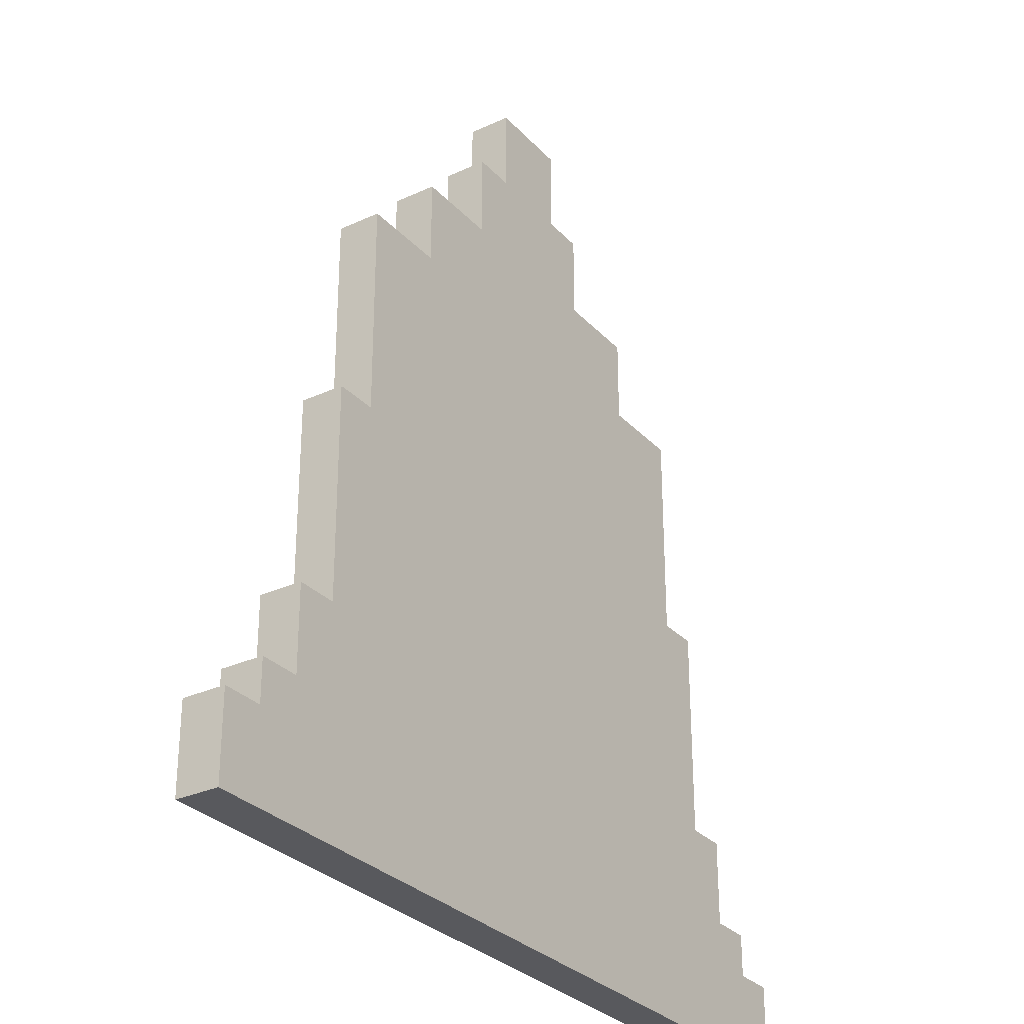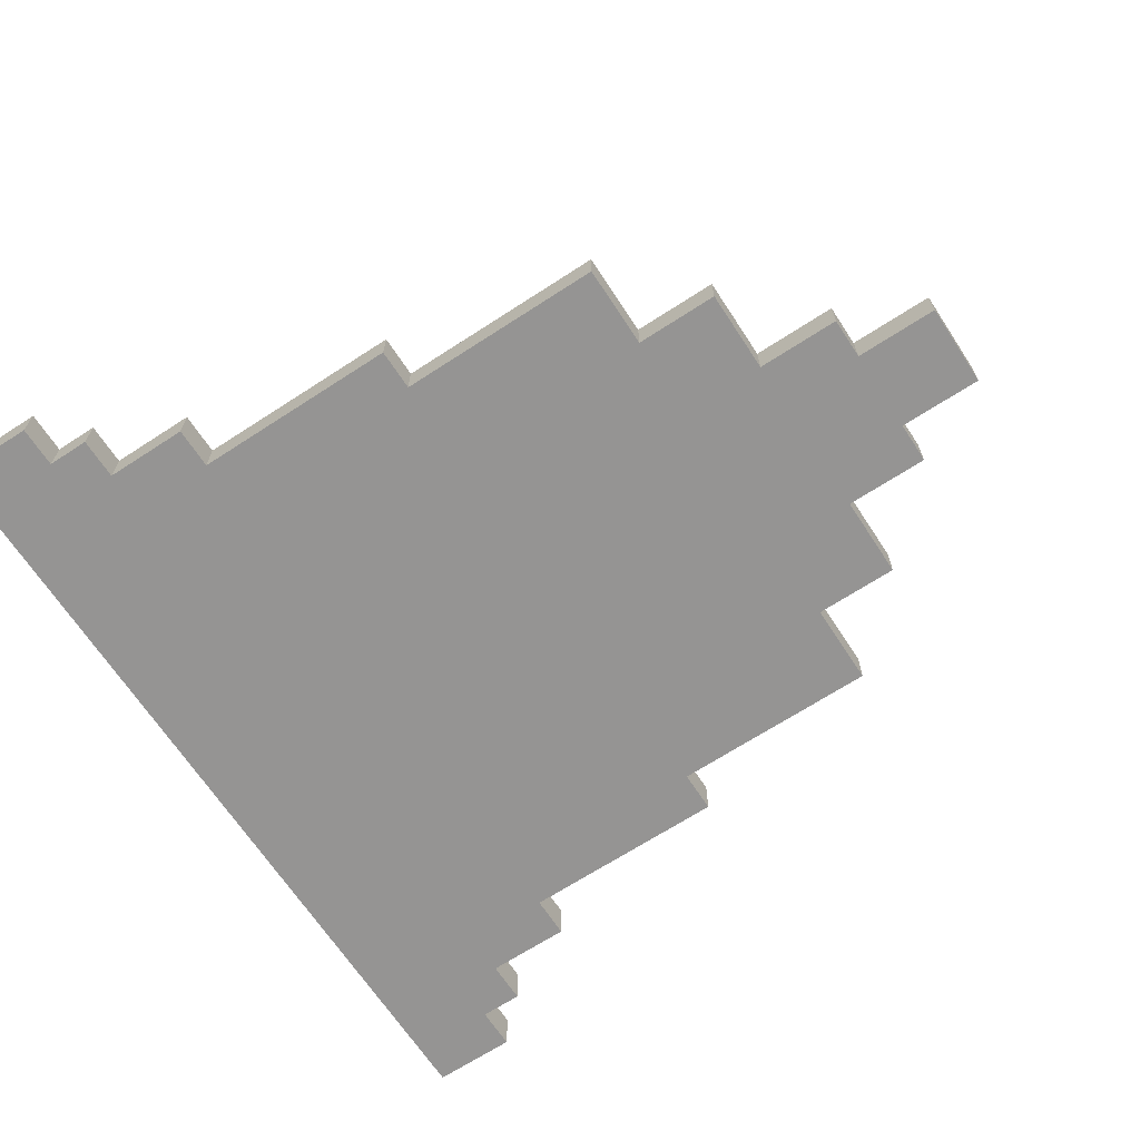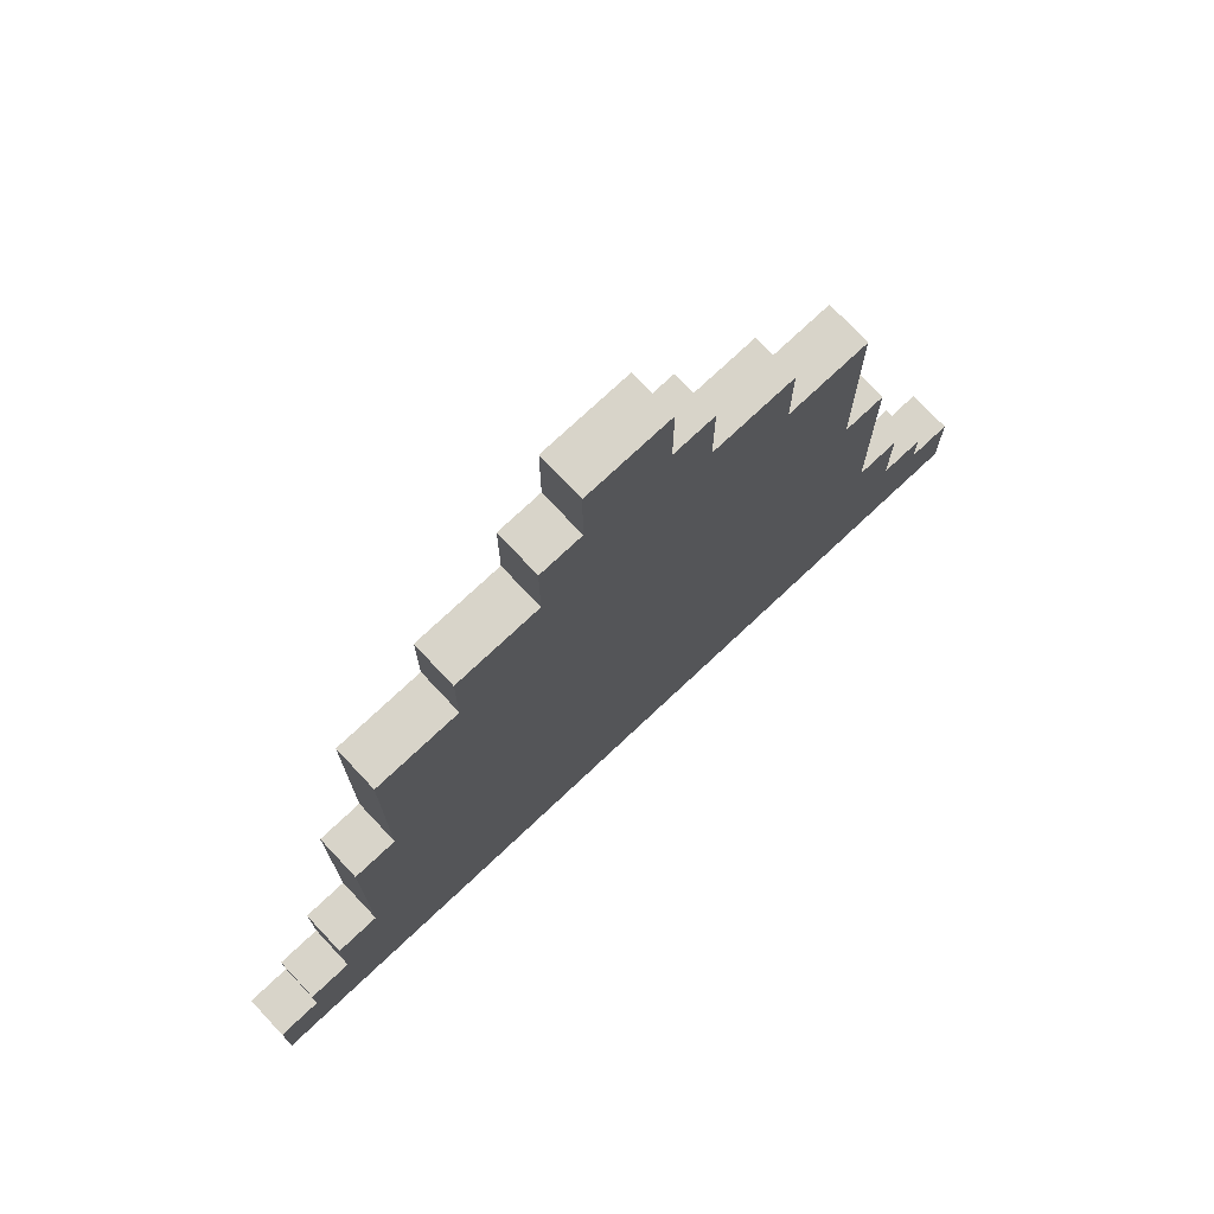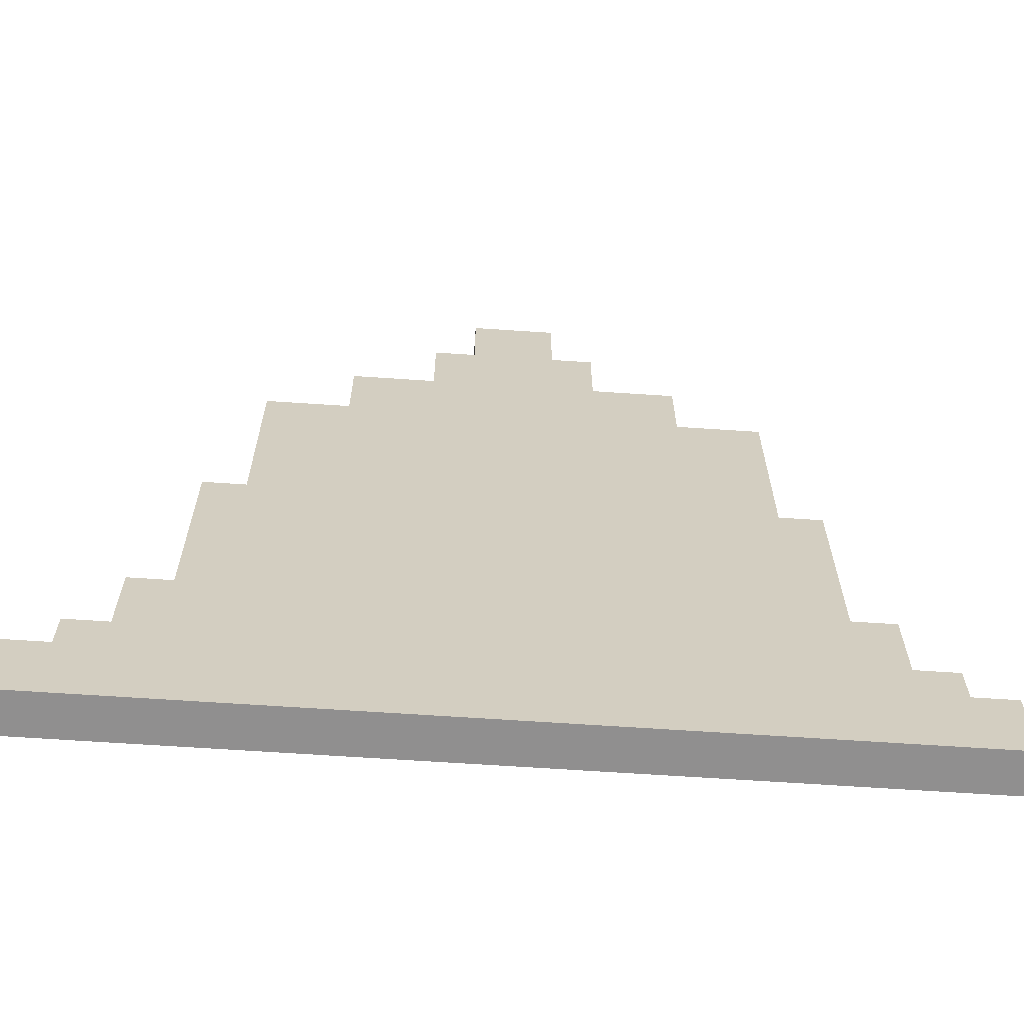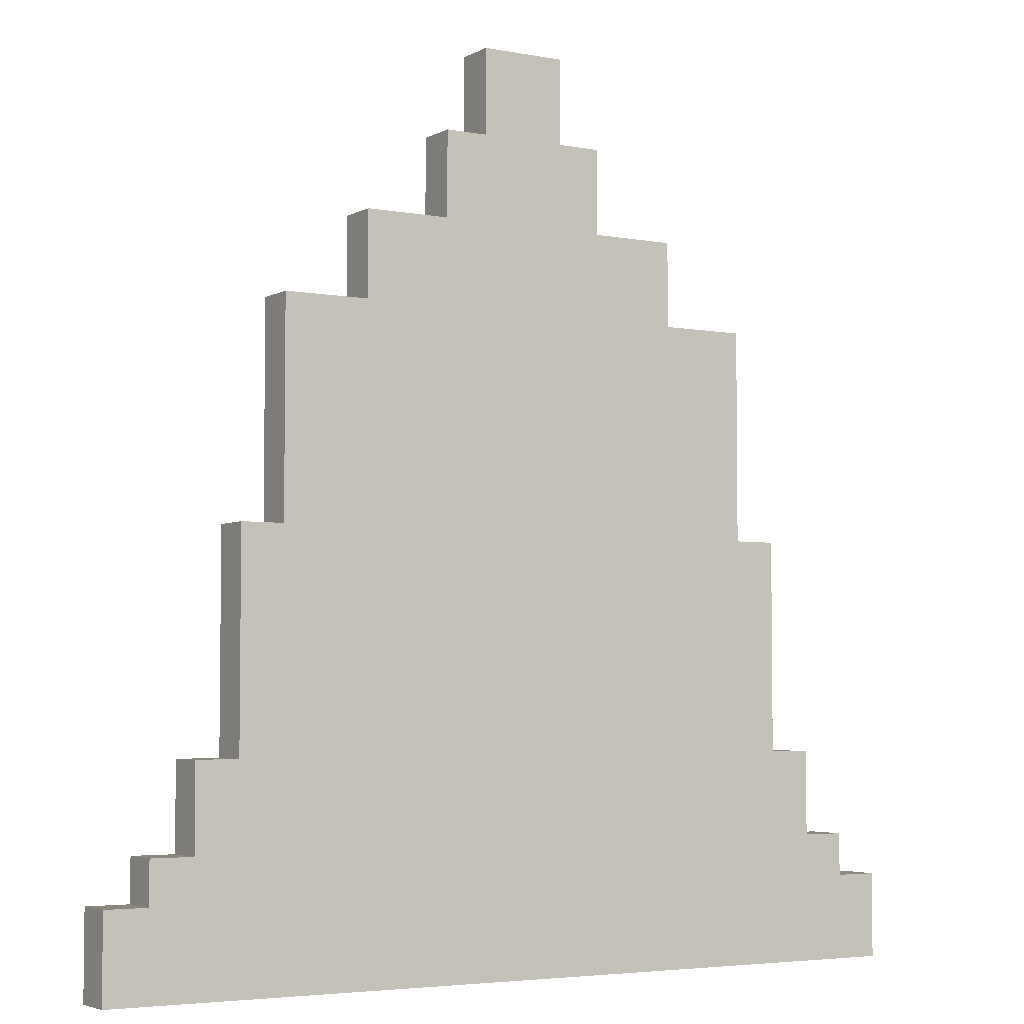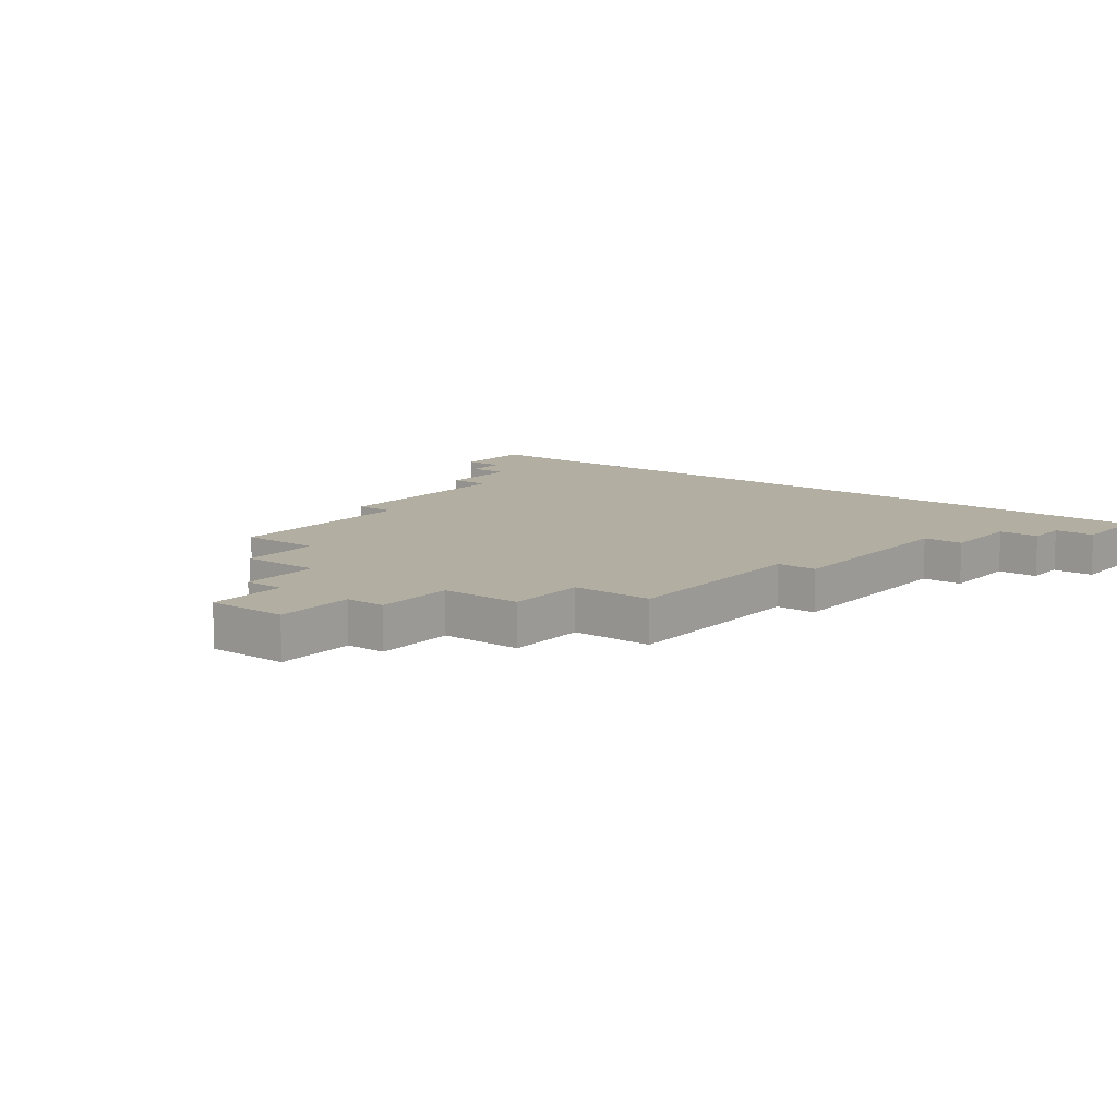
<metadata>
{"format":"obj","ext":"obj","renderer":"f3d","projection":"perspective","resolution":1024,"background":"white","views":[{"elev":-29.8,"azim":-56.0,"up":"+Z"},{"elev":-67.1,"azim":-56.8,"up":"+Y"},{"elev":75.1,"azim":-43.2,"up":"+Z"},{"elev":-65.4,"azim":176.1,"up":"+Z"},{"elev":-4.3,"azim":148.6,"up":"+Z"},{"elev":10.7,"azim":38.2,"up":"+Y"}]}
</metadata>
<code>
o
v -1 0 -0.9
v -1 0 -1.1
v -1 0.1 -0.9
v -1 0.1 -1.1
v -0.9 0 -0.8
v -0.9 0 -0.9
v -0.9 0.1 -0.8
v -0.9 0.1 -0.9
v -0.8 0 -0.6
v -0.8 0 -0.8
v -0.8 0.1 -0.6
v -0.8 0.1 -0.8
v -0.7 0 -0.1
v -0.7 0 -0.6
v -0.7 0.1 -0.1
v -0.7 0.1 -0.6
v -0.6 0 0.4
v -0.6 0 -0.1
v -0.6 0.1 0.4
v -0.6 0.1 -0.1
v -0.4 0 0.6
v -0.4 0 0.4
v -0.4 0.1 0.6
v -0.4 0.1 0.4
v -0.2 0 0.8
v -0.2 0 0.6
v -0.2 0.1 0.8
v -0.2 0.1 0.6
v -0.1 0 1
v -0.1 0 0.8
v -0.1 0.1 1
v -0.1 0.1 0.8
v 0.1 0 1
v 0.1 0 0.8
v 0.1 0.1 1
v 0.1 0.1 0.8
v 0.2 0 0.8
v 0.2 0 0.6
v 0.2 0.1 0.8
v 0.2 0.1 0.6
v 0.4 0 0.6
v 0.4 0 0.4
v 0.4 0.1 0.6
v 0.4 0.1 0.4
v 0.6 0 0.4
v 0.6 0 -0.1
v 0.6 0.1 0.4
v 0.6 0.1 -0.1
v 0.7 0 -0.1
v 0.7 0 -0.6
v 0.7 0.1 -0.1
v 0.7 0.1 -0.6
v 0.8 0 -0.6
v 0.8 0 -0.8
v 0.8 0.1 -0.6
v 0.8 0.1 -0.8
v 0.9 0 -0.8
v 0.9 0 -0.9
v 0.9 0.1 -0.8
v 0.9 0.1 -0.9
v 1 0 -0.9
v 1 0 -1.1
v 1 0.1 -0.9
v 1 0.1 -1.1
v -0.1 0 1
v -0.1 0.1 1
v 0.1 0 1
v 0.1 0.1 1
v -0.2 0 0.8
v -0.2 0.1 0.8
v -0.1 0 0.8
v -0.1 0.1 0.8
v 0.1 0 0.8
v 0.1 0.1 0.8
v 0.2 0 0.8
v 0.2 0.1 0.8
v -0.4 0 0.6
v -0.4 0.1 0.6
v -0.2 0 0.6
v -0.2 0.1 0.6
v 0.2 0 0.6
v 0.2 0.1 0.6
v 0.4 0 0.6
v 0.4 0.1 0.6
v -0.6 0 0.4
v -0.6 0.1 0.4
v -0.4 0 0.4
v -0.4 0.1 0.4
v 0.4 0 0.4
v 0.4 0.1 0.4
v 0.6 0 0.4
v 0.6 0.1 0.4
v -0.7 0 -0.1
v -0.7 0.1 -0.1
v -0.6 0 -0.1
v -0.6 0.1 -0.1
v 0.6 0 -0.1
v 0.6 0.1 -0.1
v 0.7 0 -0.1
v 0.7 0.1 -0.1
v -0.8 0 -0.6
v -0.8 0.1 -0.6
v -0.7 0 -0.6
v -0.7 0.1 -0.6
v 0.7 0 -0.6
v 0.7 0.1 -0.6
v 0.8 0 -0.6
v 0.8 0.1 -0.6
v -0.9 0 -0.8
v -0.9 0.1 -0.8
v -0.8 0 -0.8
v -0.8 0.1 -0.8
v 0.8 0 -0.8
v 0.8 0.1 -0.8
v 0.9 0 -0.8
v 0.9 0.1 -0.8
v -1 0 -0.9
v -1 0.1 -0.9
v -0.9 0 -0.9
v -0.9 0.1 -0.9
v 0.9 0 -0.9
v 0.9 0.1 -0.9
v 1 0 -0.9
v 1 0.1 -0.9
v -1 0 -1.1
v -1 0.1 -1.1
v 1 0 -1.1
v 1 0.1 -1.1
v -0.1 0 1
v 0.1 0 1
v -0.2 0 0.8
v -0.1 0 0.8
v 0.1 0 0.8
v 0.2 0 0.8
v -0.4 0 0.6
v -0.2 0 0.6
v -0.1 0 0.6
v 0.1 0 0.6
v 0.2 0 0.6
v 0.4 0 0.6
v -0.3 0 0.5
v -0.2 0 0.5
v 0.2 0 0.5
v 0.3 0 0.5
v -0.6 0 0.4
v -0.4 0 0.4
v -0.3 0 0.4
v 0.3 0 0.4
v 0.4 0 0.4
v 0.6 0 0.4
v -0.5 0 0.3
v -0.4 0 0.3
v 0.4 0 0.3
v 0.5 0 0.3
v -0.7 0 -0.1
v -0.6 0 -0.1
v -0.5 0 -0.1
v 0.5 0 -0.1
v 0.6 0 -0.1
v 0.7 0 -0.1
v -0.8 0 -0.6
v -0.7 0 -0.6
v -0.6 0 -0.6
v 0.6 0 -0.6
v 0.7 0 -0.6
v 0.8 0 -0.6
v -0.9 0 -0.8
v -0.8 0 -0.8
v -0.7 0 -0.8
v 0.7 0 -0.8
v 0.8 0 -0.8
v 0.9 0 -0.8
v -1 0 -0.9
v -0.9 0 -0.9
v -0.8 0 -0.9
v 0.8 0 -0.9
v 0.9 0 -0.9
v 1 0 -0.9
v -0.9 0 -1
v -0.5 0 -1
v -0.4 0 -1
v -0.1 0 -1
v 0.1 0 -1
v 0.4 0 -1
v 0.5 0 -1
v 0.9 0 -1
v -1 0 -1.1
v 1 0 -1.1
v -0.1 0.1 1
v 0.1 0.1 1
v -0.2 0.1 0.8
v -0.1 0.1 0.8
v 0.1 0.1 0.8
v 0.2 0.1 0.8
v -0.4 0.1 0.6
v -0.2 0.1 0.6
v -0.1 0.1 0.6
v 0.1 0.1 0.6
v 0.2 0.1 0.6
v 0.4 0.1 0.6
v -0.3 0.1 0.5
v -0.2 0.1 0.5
v 0.2 0.1 0.5
v 0.3 0.1 0.5
v -0.6 0.1 0.4
v -0.4 0.1 0.4
v -0.3 0.1 0.4
v 0.3 0.1 0.4
v 0.4 0.1 0.4
v 0.6 0.1 0.4
v -0.5 0.1 0.3
v -0.4 0.1 0.3
v 0.4 0.1 0.3
v 0.5 0.1 0.3
v -0.7 0.1 -0.1
v -0.6 0.1 -0.1
v -0.5 0.1 -0.1
v 0.5 0.1 -0.1
v 0.6 0.1 -0.1
v 0.7 0.1 -0.1
v -0.8 0.1 -0.6
v -0.7 0.1 -0.6
v -0.6 0.1 -0.6
v 0.6 0.1 -0.6
v 0.7 0.1 -0.6
v 0.8 0.1 -0.6
v -0.9 0.1 -0.8
v -0.8 0.1 -0.8
v -0.7 0.1 -0.8
v 0.7 0.1 -0.8
v 0.8 0.1 -0.8
v 0.9 0.1 -0.8
v -1 0.1 -0.9
v -0.9 0.1 -0.9
v -0.8 0.1 -0.9
v 0.8 0.1 -0.9
v 0.9 0.1 -0.9
v 1 0.1 -0.9
v -0.9 0.1 -1
v -0.5 0.1 -1
v -0.4 0.1 -1
v -0.1 0.1 -1
v 0.1 0.1 -1
v 0.4 0.1 -1
v 0.5 0.1 -1
v 0.9 0.1 -1
v -1 0.1 -1.1
v 1 0.1 -1.1
f 3 2 1
f 4 2 3
f 7 6 5
f 8 6 7
f 11 10 9
f 12 10 11
f 15 14 13
f 16 14 15
f 19 18 17
f 20 18 19
f 23 22 21
f 24 22 23
f 27 26 25
f 28 26 27
f 31 30 29
f 32 30 31
f 33 34 35
f 35 34 36
f 37 38 39
f 39 38 40
f 41 42 43
f 43 42 44
f 45 46 47
f 47 46 48
f 49 50 51
f 51 50 52
f 53 54 55
f 55 54 56
f 57 58 59
f 59 58 60
f 61 62 63
f 63 62 64
f 67 66 65
f 68 66 67
f 71 70 69
f 72 70 71
f 75 74 73
f 76 74 75
f 79 78 77
f 80 78 79
f 83 82 81
f 84 82 83
f 87 86 85
f 88 86 87
f 91 90 89
f 92 90 91
f 95 94 93
f 96 94 95
f 99 98 97
f 100 98 99
f 103 102 101
f 104 102 103
f 107 106 105
f 108 106 107
f 111 110 109
f 112 110 111
f 115 114 113
f 116 114 115
f 119 118 117
f 120 118 119
f 123 122 121
f 124 122 123
f 125 126 127
f 127 126 128
f 132 130 129
f 133 130 132
f 136 132 131
f 137 133 132
f 137 132 136
f 138 134 133
f 138 133 137
f 139 134 138
f 141 136 135
f 142 137 136
f 142 136 141
f 143 140 139
f 143 139 138
f 144 140 143
f 146 141 135
f 147 142 141
f 147 141 146
f 148 140 144
f 148 144 143
f 149 140 148
f 151 146 145
f 152 147 146
f 152 146 151
f 153 150 149
f 153 149 148
f 154 150 153
f 156 151 145
f 157 152 151
f 157 151 156
f 158 150 154
f 158 154 153
f 159 150 158
f 162 156 155
f 163 157 156
f 163 156 162
f 164 160 159
f 164 159 158
f 165 160 164
f 168 162 161
f 169 163 162
f 169 162 168
f 170 166 165
f 170 165 164
f 171 166 170
f 174 168 167
f 175 169 168
f 175 168 174
f 176 172 171
f 176 171 170
f 177 172 176
f 179 174 173
f 179 175 174
f 180 152 157
f 180 175 179
f 180 157 163
f 180 163 169
f 180 169 175
f 181 147 152
f 181 152 180
f 182 142 147
f 182 147 181
f 182 137 142
f 182 138 137
f 183 143 138
f 183 138 182
f 183 148 143
f 183 153 148
f 184 158 153
f 184 153 183
f 185 170 164
f 185 158 184
f 185 176 170
f 185 164 158
f 185 177 176
f 186 178 177
f 186 177 185
f 187 181 180
f 187 184 183
f 187 186 185
f 187 180 179
f 187 182 181
f 187 183 182
f 187 179 173
f 187 185 184
f 188 178 186
f 188 186 187
f 189 190 192
f 192 190 193
f 191 192 196
f 192 193 197
f 196 192 197
f 193 194 198
f 197 193 198
f 198 194 199
f 195 196 201
f 196 197 202
f 201 196 202
f 199 200 203
f 198 199 203
f 203 200 204
f 195 201 206
f 201 202 207
f 206 201 207
f 204 200 208
f 203 204 208
f 208 200 209
f 205 206 211
f 206 207 212
f 211 206 212
f 209 210 213
f 208 209 213
f 213 210 214
f 205 211 216
f 211 212 217
f 216 211 217
f 214 210 218
f 213 214 218
f 218 210 219
f 215 216 222
f 216 217 223
f 222 216 223
f 219 220 224
f 218 219 224
f 224 220 225
f 221 222 228
f 222 223 229
f 228 222 229
f 225 226 230
f 224 225 230
f 230 226 231
f 227 228 234
f 228 229 235
f 234 228 235
f 231 232 236
f 230 231 236
f 236 232 237
f 233 234 239
f 234 235 239
f 217 212 240
f 239 235 240
f 223 217 240
f 229 223 240
f 235 229 240
f 212 207 241
f 240 212 241
f 207 202 242
f 241 207 242
f 202 197 242
f 197 198 242
f 198 203 243
f 242 198 243
f 203 208 243
f 208 213 243
f 213 218 244
f 243 213 244
f 224 230 245
f 244 218 245
f 230 236 245
f 218 224 245
f 236 237 245
f 237 238 246
f 245 237 246
f 240 241 247
f 243 244 247
f 245 246 247
f 239 240 247
f 241 242 247
f 242 243 247
f 233 239 247
f 244 245 247
f 246 238 248
f 247 246 248

</code>
